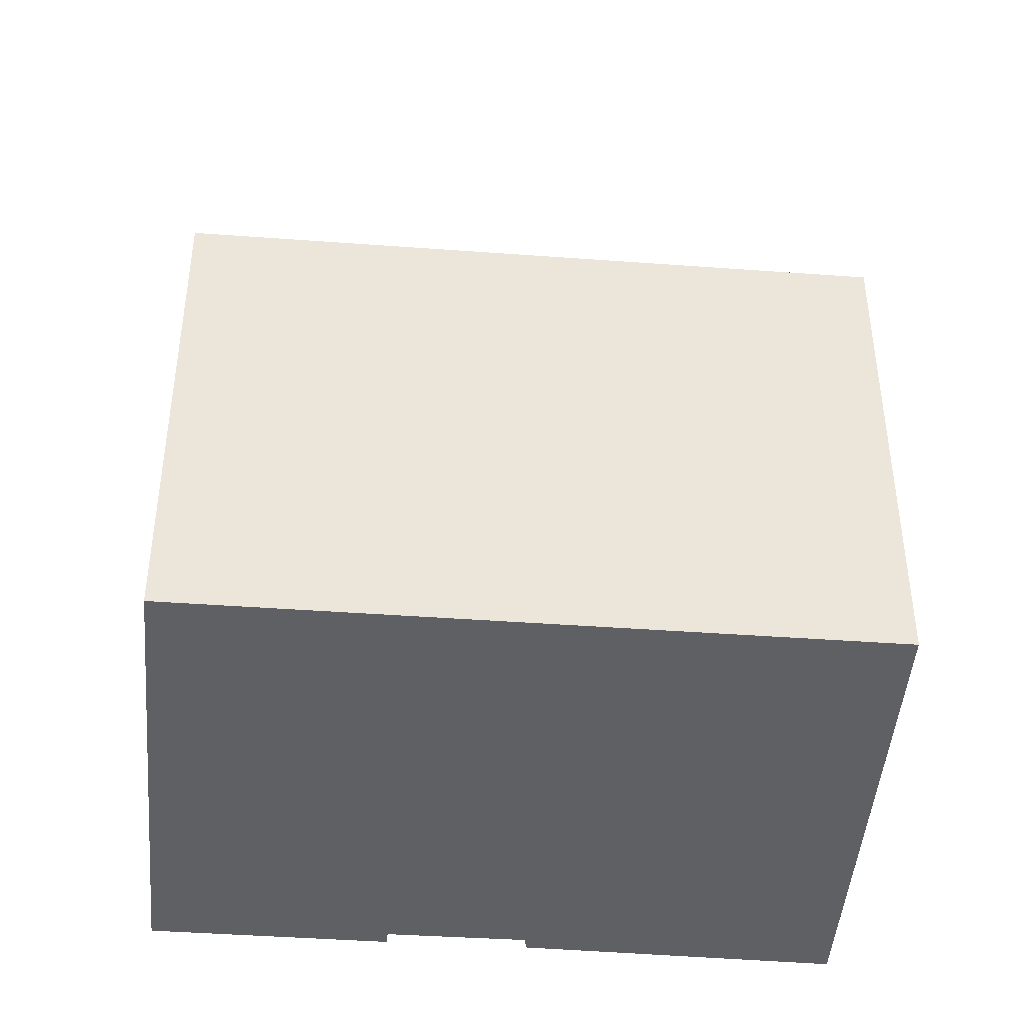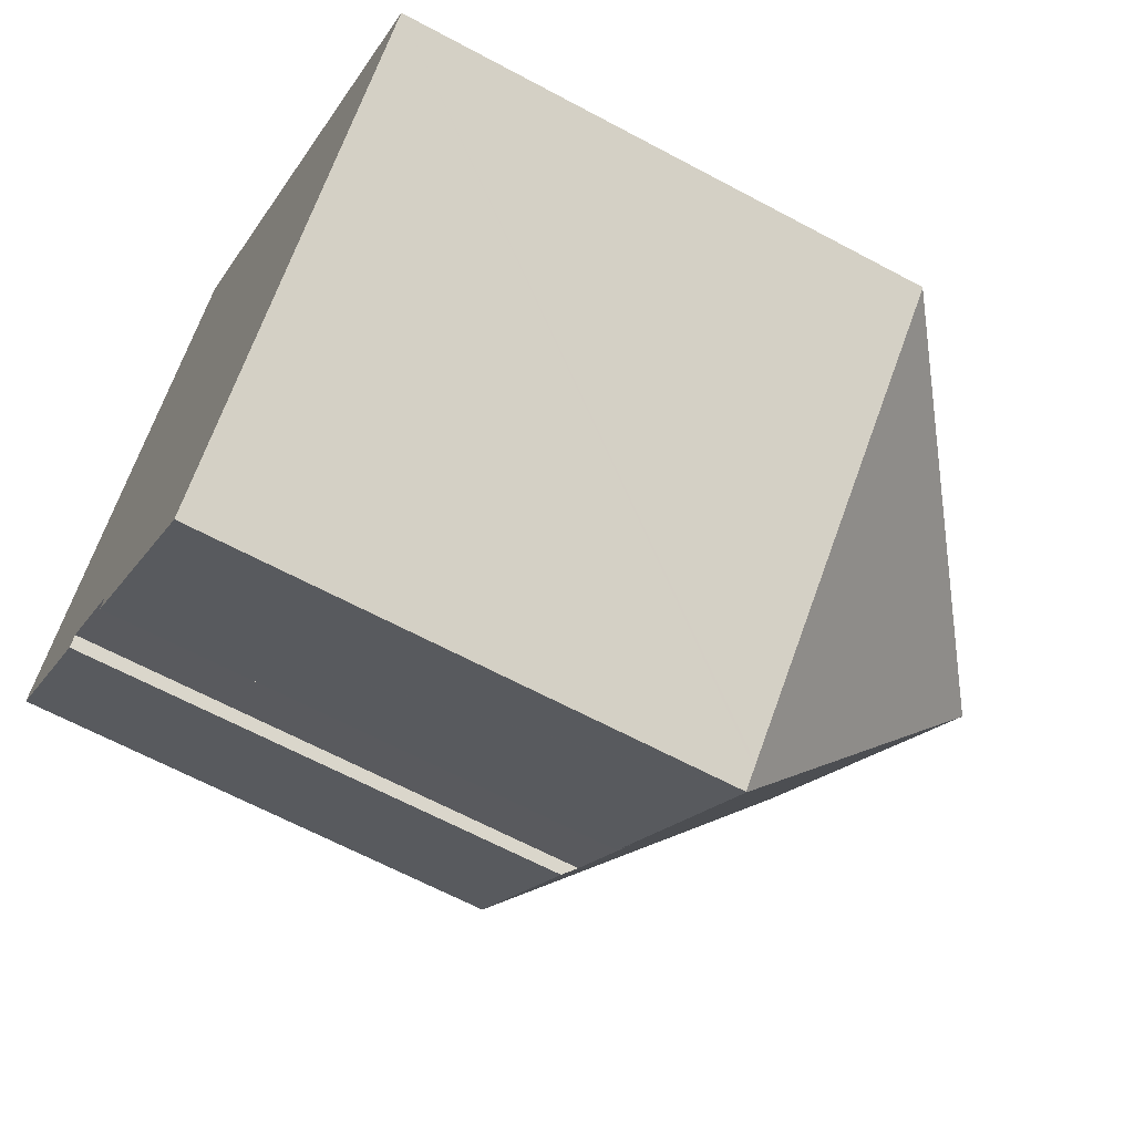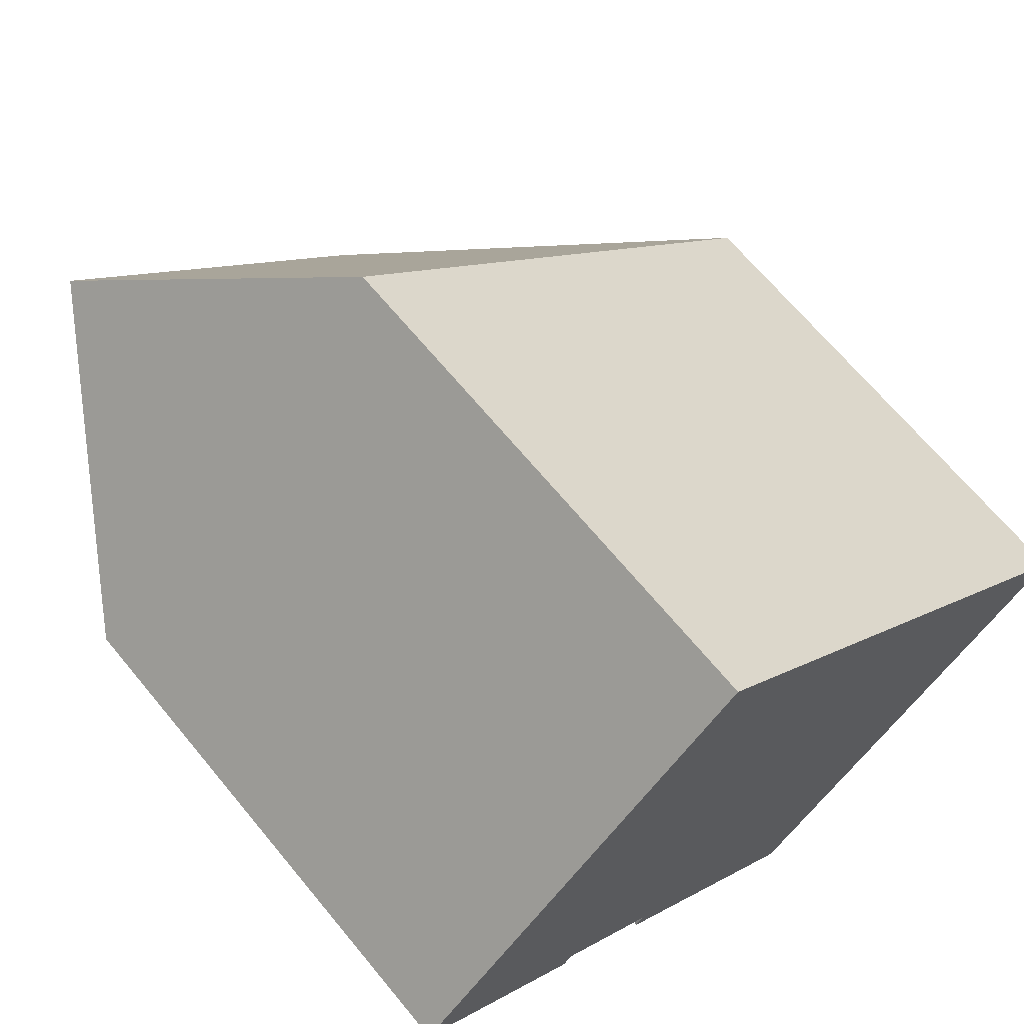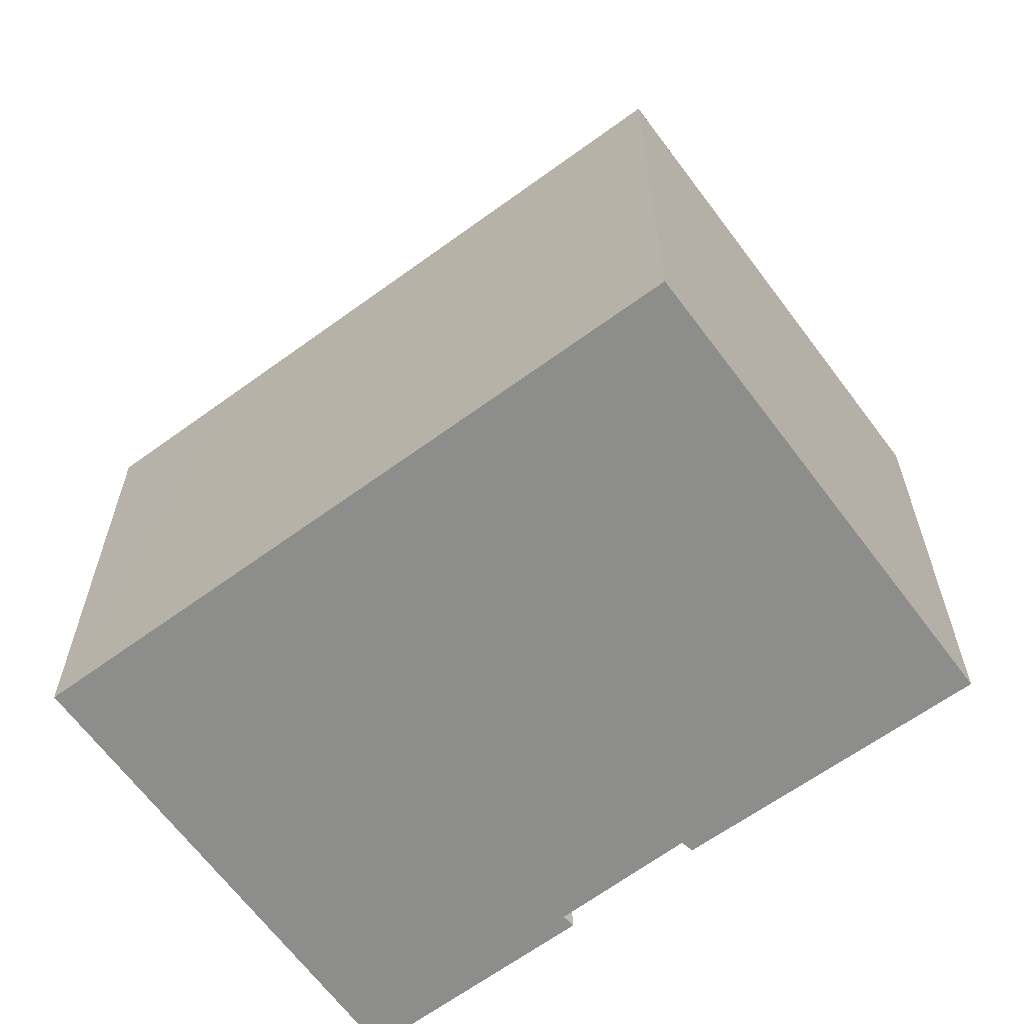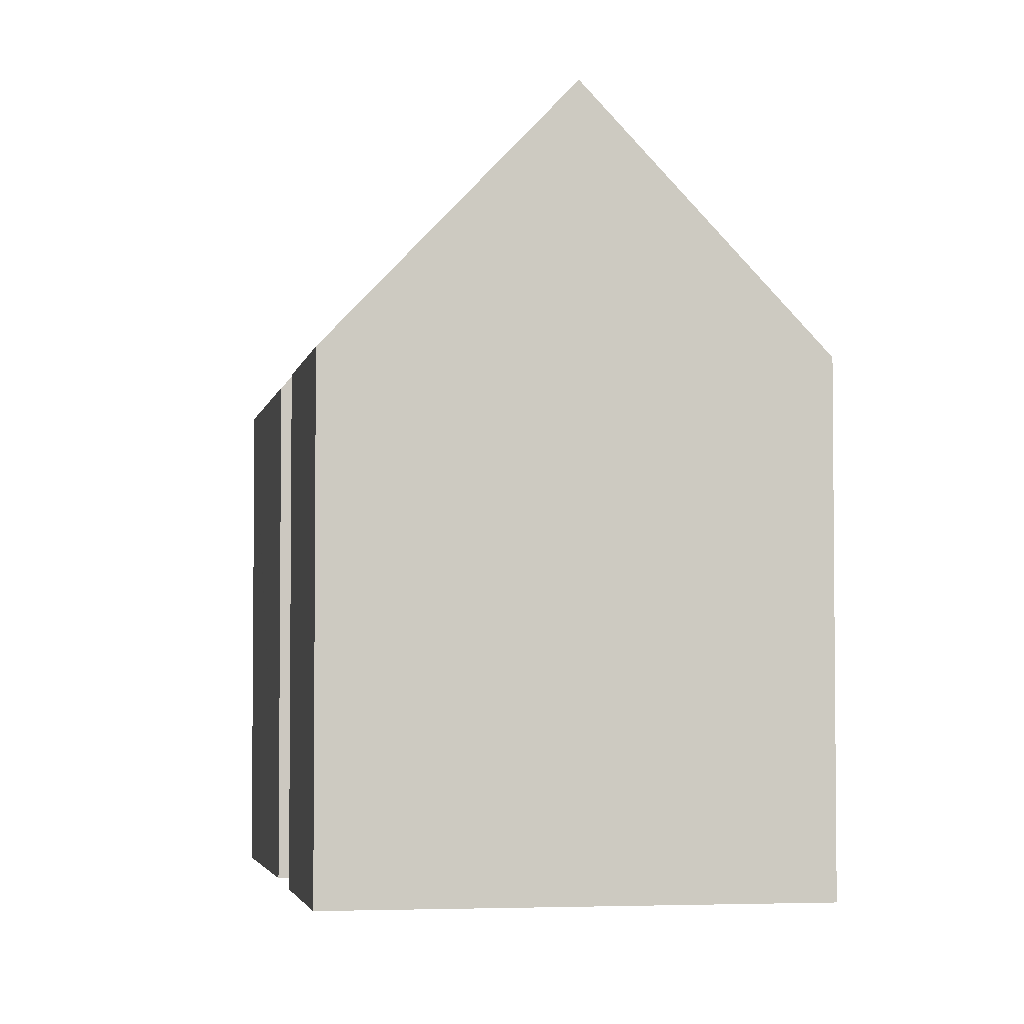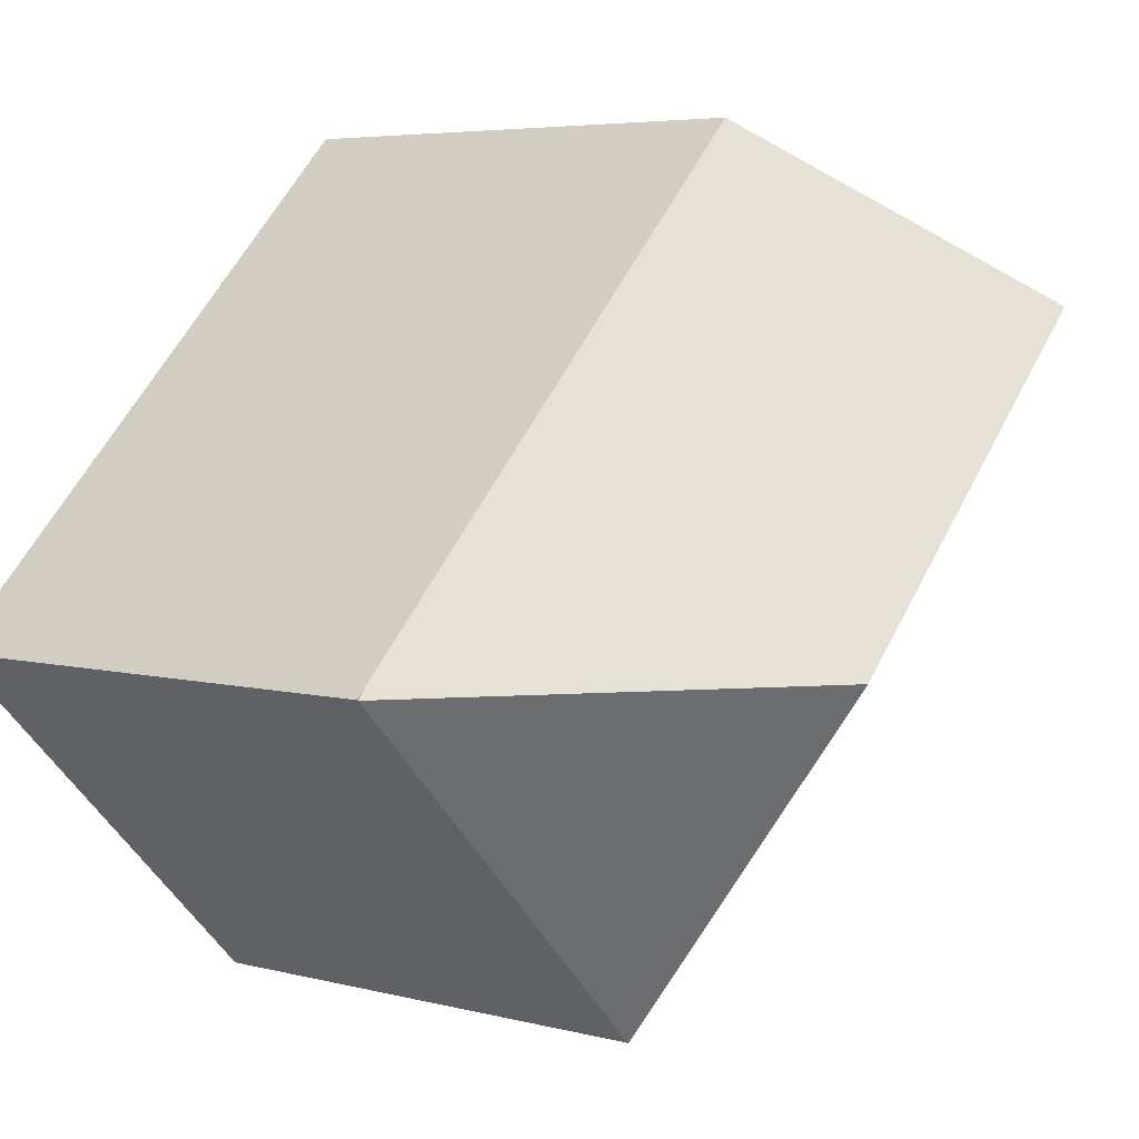
<metadata>
{"format":"obj","ext":"obj","renderer":"f3d","projection":"perspective","resolution":1024,"background":"white","views":[{"elev":-45.0,"azim":40.3,"up":"+Y"},{"elev":-64.0,"azim":61.5,"up":"+Z"},{"elev":67.2,"azim":-39.5,"up":"+Z"},{"elev":-64.5,"azim":81.5,"up":"+Y"},{"elev":-3.6,"azim":-55.2,"up":"+Y"},{"elev":5.0,"azim":129.9,"up":"+Z"}]}
</metadata>
<code>
v  4.038 17.8 4.011
v  3.91 11.88 -3.907
v  0 11.85 7.257e-16
v  4.113 12.2 -3.67
v  6.426 12.24 -5.941
v  11.27 11.87 -11.33
v  6.267 11.94 -6.196
v  11.29 17.8 -3.292
v  7.745 12.34 7.693
v  8.062 11.87 8.008
v  10.39 11.86 5.672
v  13.51 11.85 2.544
v  19.11 11.83 -3.065
v  19.32 11.85 -3.304
v  11.64 11.85 -10.99
v  11.29 11.85 -11.35
v  11.7 11.85 -10.93
v  6.267 3.794e-16 -6.196
v  11.29 6.947e-16 -11.35
v  11.27 6.939e-16 -11.33
v  6.426 3.638e-16 -5.941
v  4.113 2.247e-16 -3.67
v  3.91 2.392e-16 -3.907
v  0 0 0
v  7.745 -4.711e-16 7.693
v  8.062 -4.903e-16 8.008
v  4.038 -2.456e-16 4.011
v  19.33 11.83 -3.291
v  19.33 2.015e-16 -3.291
v  11.64 11.85 -10.99
v  19.32 2.023e-16 -3.304
v  11.7 6.693e-16 -10.93
v  11.64 6.729e-16 -10.99
v  19.11 1.877e-16 -3.065
v  10.39 -3.473e-16 5.672
v  13.51 -1.558e-16 2.544
g defaultobject
f 1 2 3
f 2 1 4
f 4 1 5
f 5 6 7
f 6 5 1
f 6 1 8
f 9 8 1
f 8 9 10
f 8 10 11
f 8 11 12
f 8 12 13
f 8 13 14
f 6 15 16
f 15 6 8
f 15 8 17
f 17 8 14
f 6 18 7
f 18 6 16
f 18 16 19
f 18 19 20
f 21 4 5
f 4 21 22
f 23 3 2
f 3 23 24
f 7 21 5
f 21 7 18
f 3 9 1
f 9 3 24
f 9 24 10
f 10 24 25
f 10 25 26
f 25 24 27
f 22 2 4
f 2 22 23
f 28 17 14
f 17 28 29
f 17 29 30
f 30 29 16
f 16 29 19
f 19 29 31
f 19 31 32
f 19 32 33
f 26 11 10
f 11 26 12
f 12 26 13
f 13 26 28
f 28 26 34
f 28 34 29
f 34 26 35
f 34 35 36
f 26 21 35
f 21 26 22
f 22 26 25
f 22 25 27
f 22 27 23
f 23 27 24
f 34 31 29
f 31 34 32
f 32 34 36
f 32 36 33
f 33 36 19
f 19 36 20
f 20 36 35
f 20 35 21
f 20 21 18

</code>
